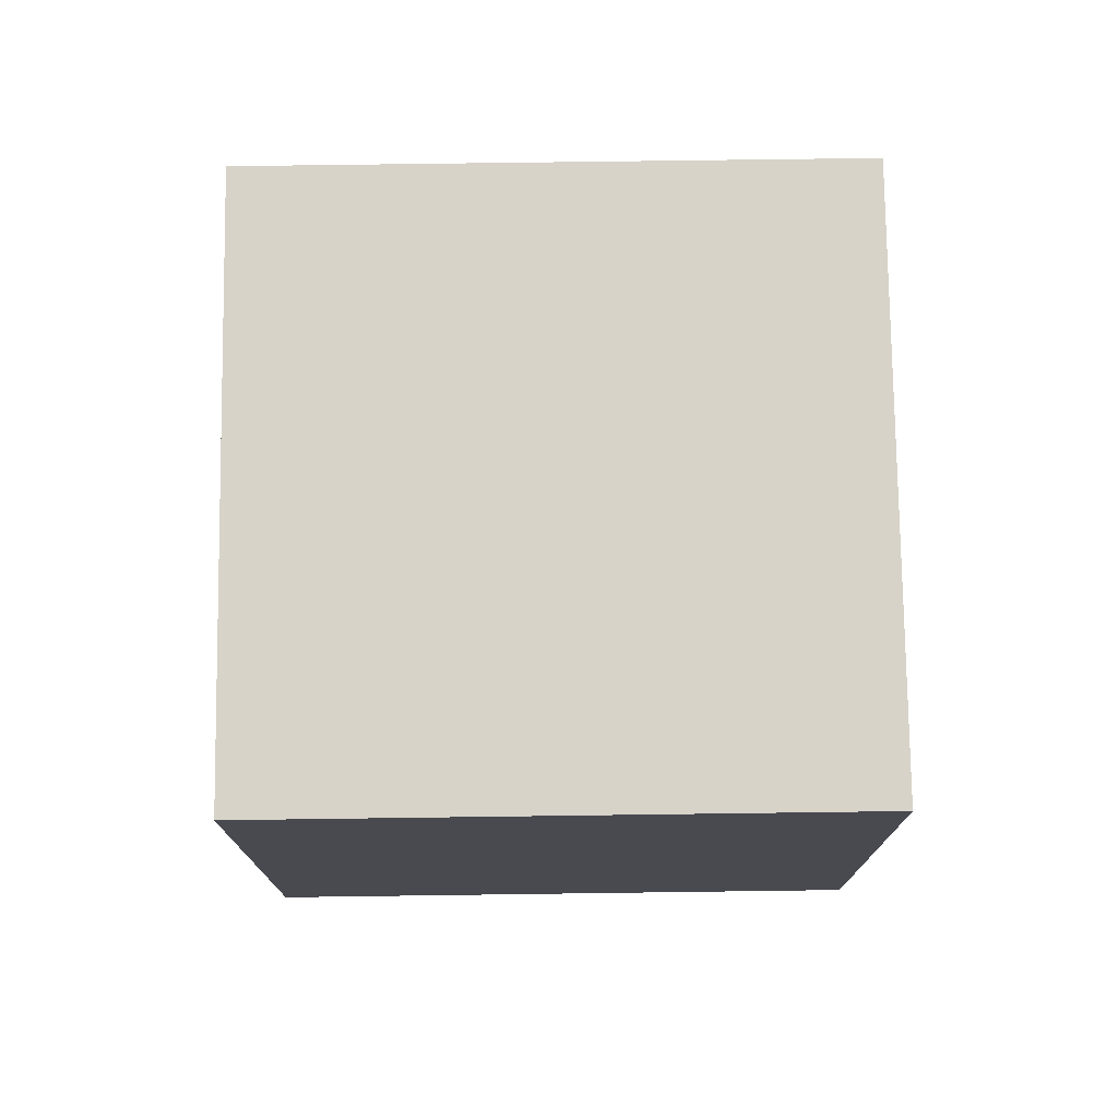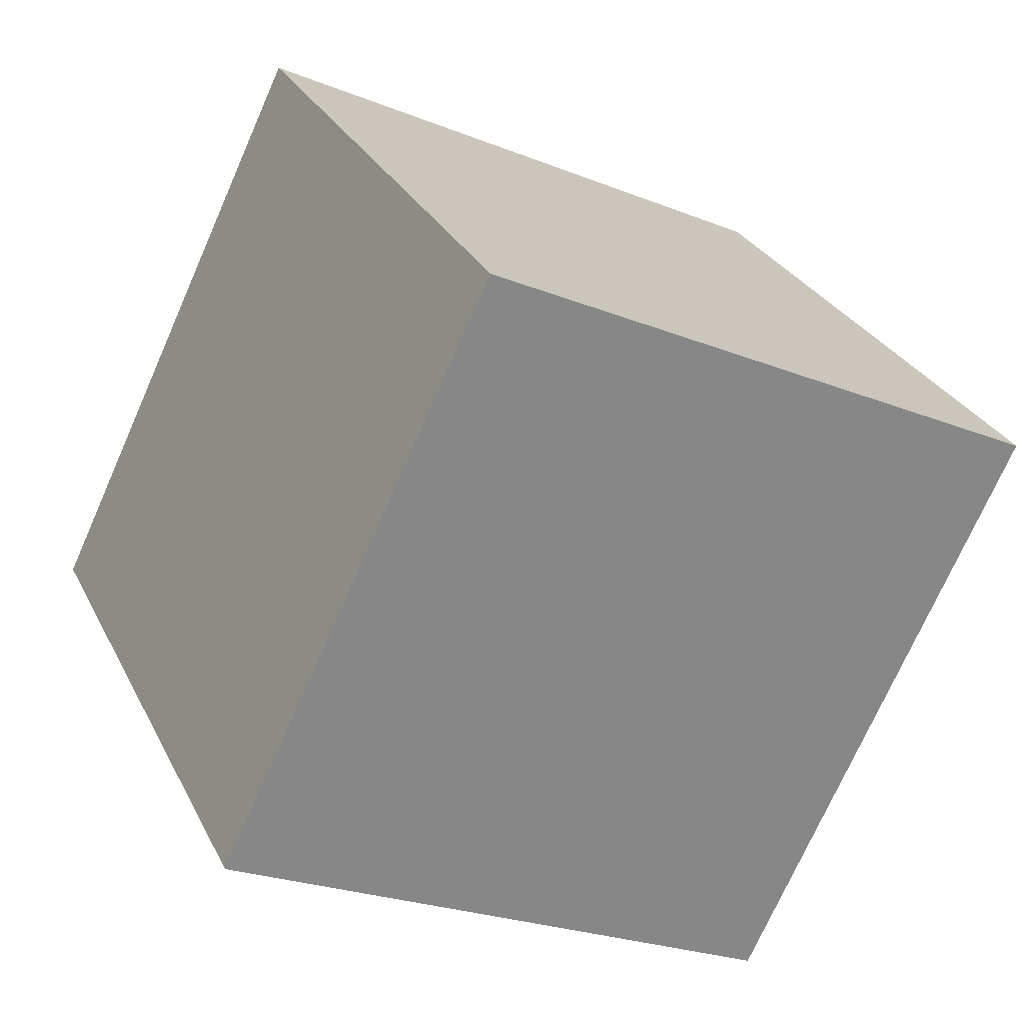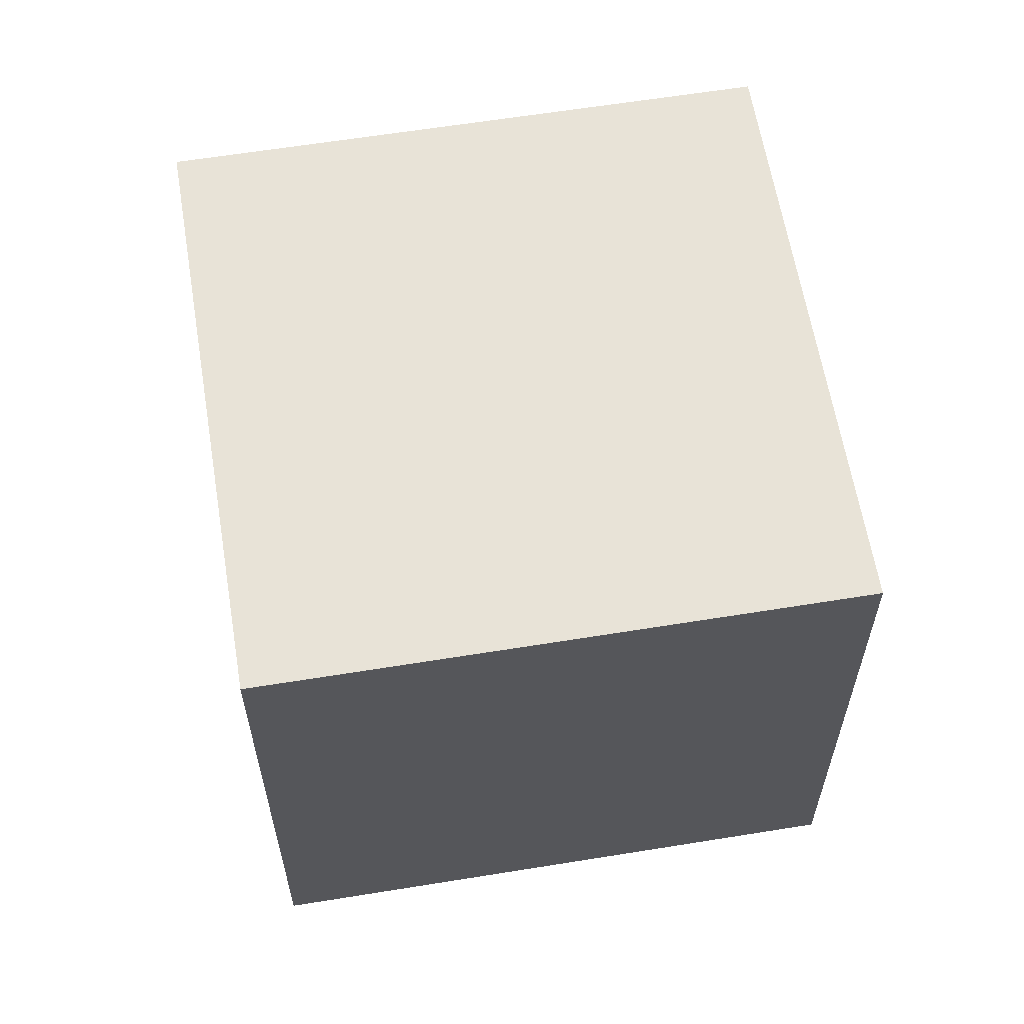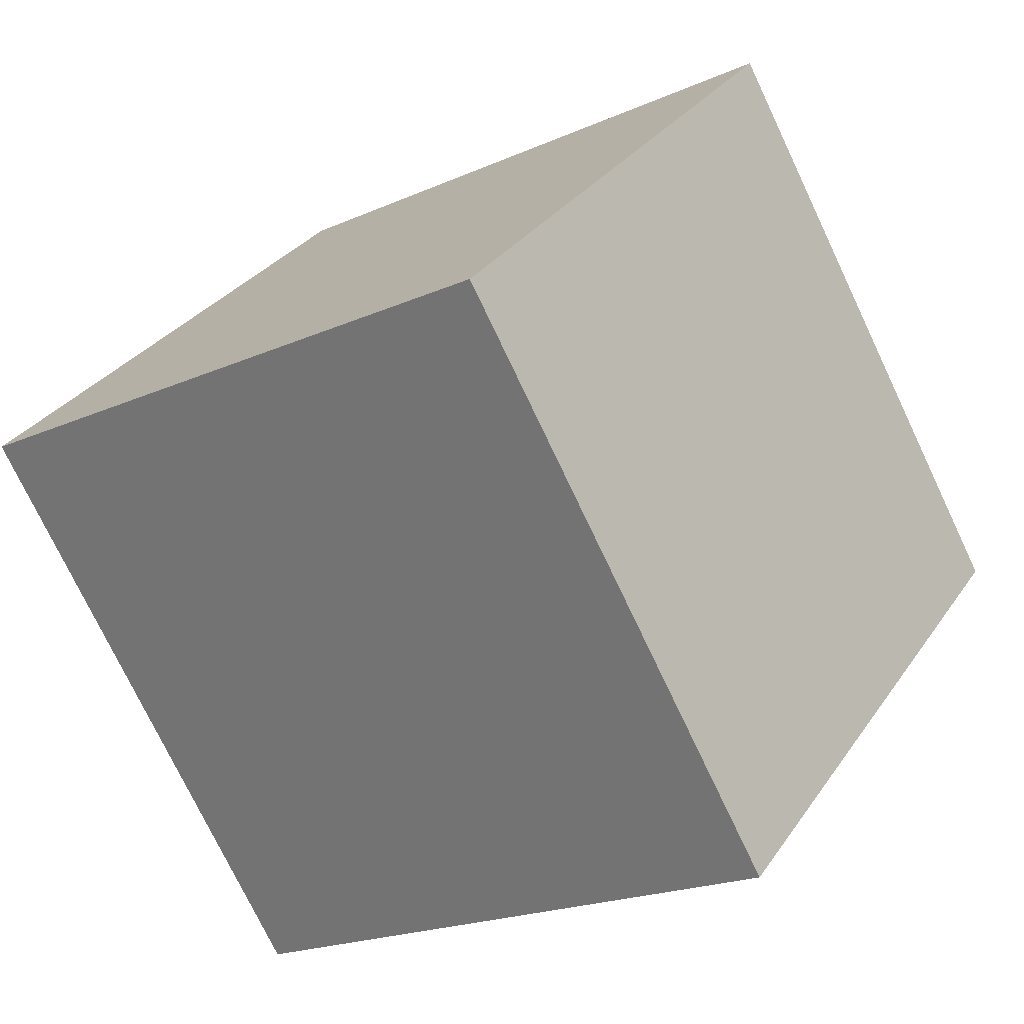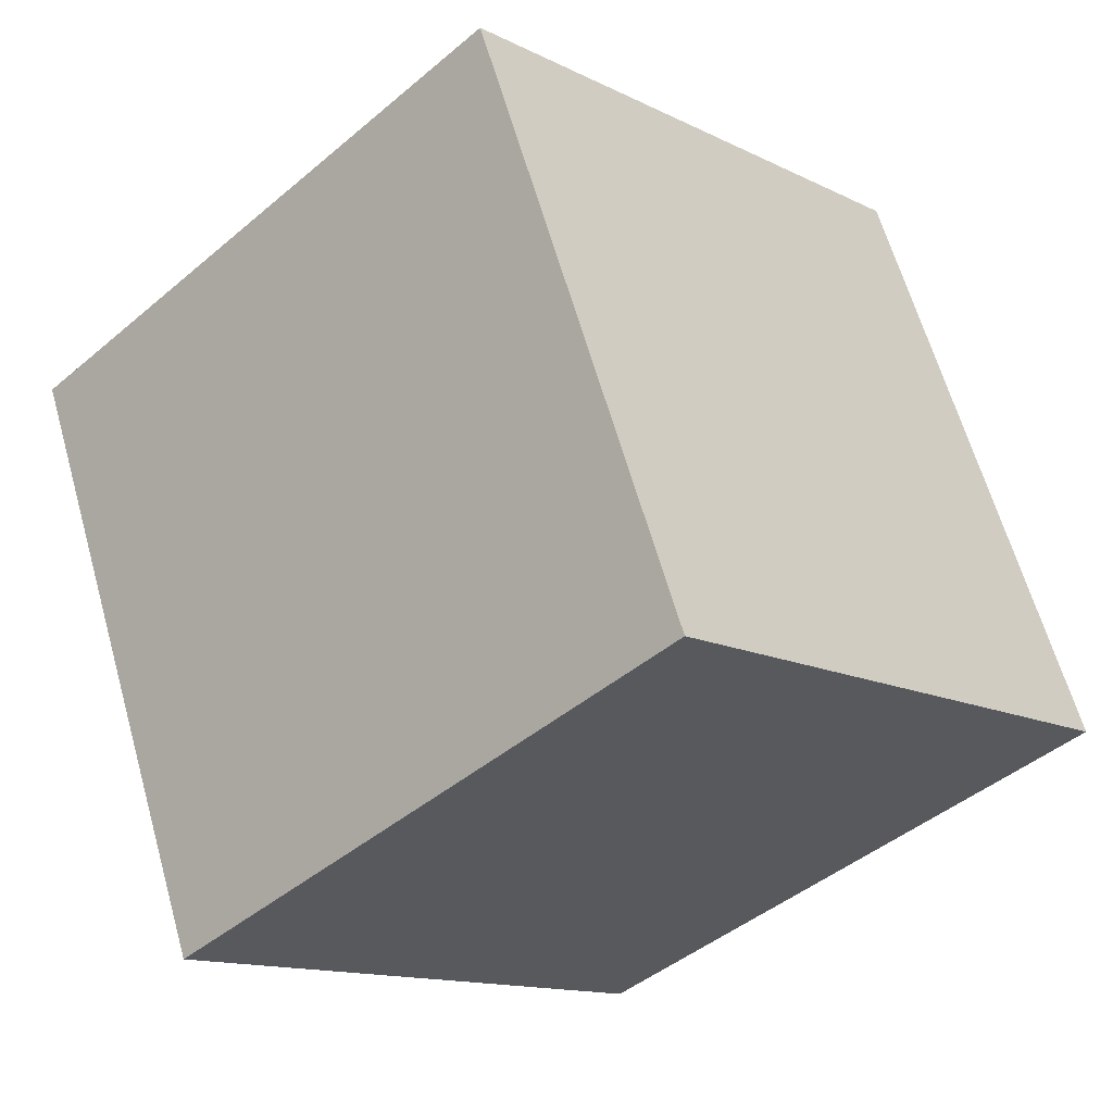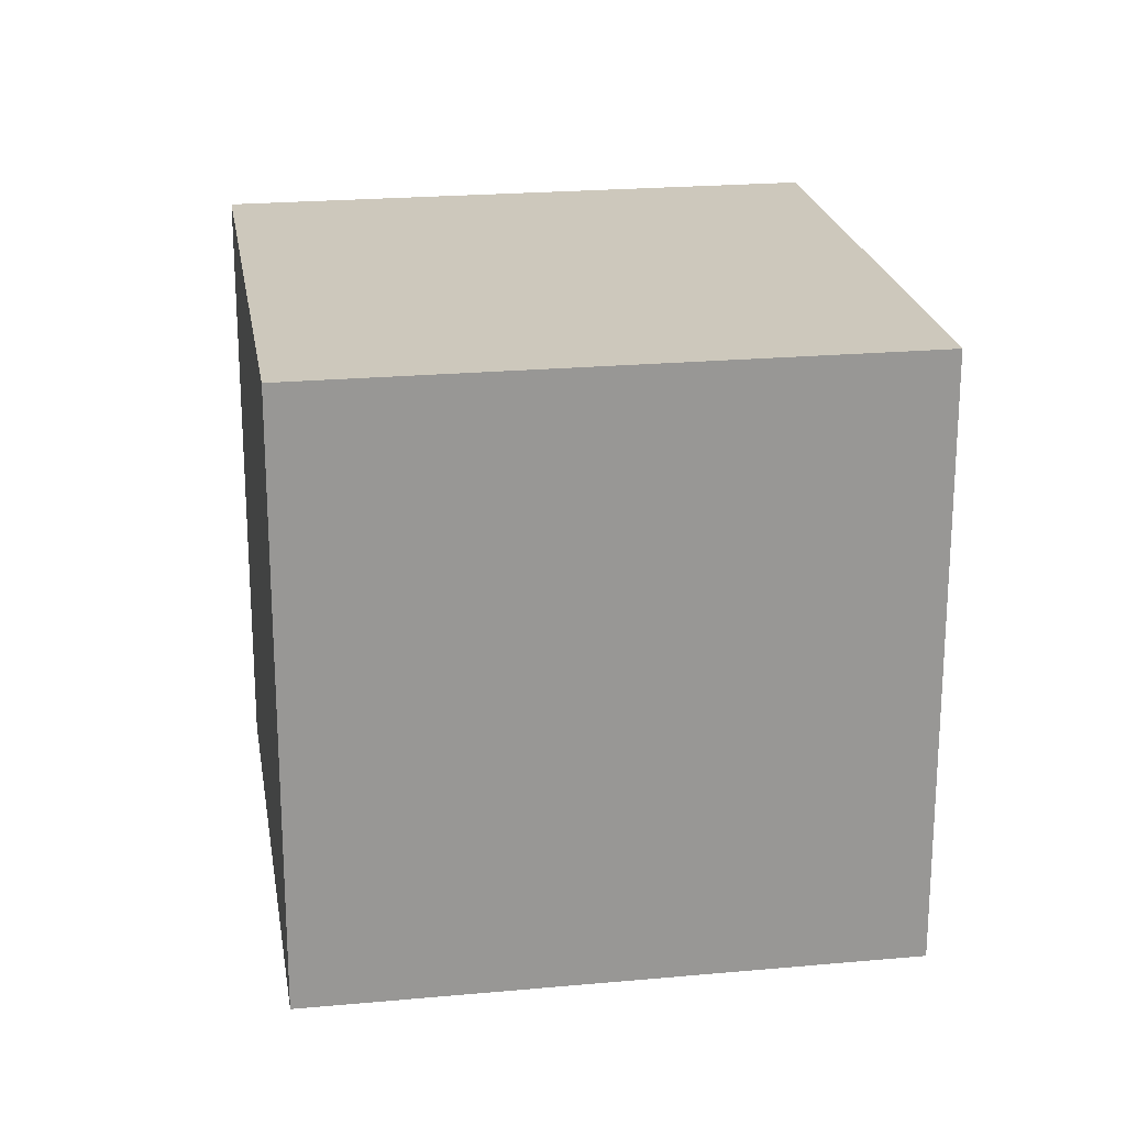
<metadata>
{"format":"obj","ext":"obj","renderer":"f3d","projection":"perspective","resolution":1024,"background":"white","views":[{"elev":76.3,"azim":136.5,"up":"+Z"},{"elev":-24.5,"azim":-123.3,"up":"+Y"},{"elev":61.7,"azim":-142.1,"up":"+Z"},{"elev":-20.3,"azim":129.2,"up":"+Y"},{"elev":63.0,"azim":164.2,"up":"+Y"},{"elev":22.1,"azim":-51.8,"up":"+Z"}]}
</metadata>
<code>
v 0.8026 0.5212 -0.3225
v 0.8026 0.5212 0.0775
v 0.5312 0.2274 0.0775
v 0.8026 0.5212 -0.3225
v 0.5312 0.2274 0.0775
v 0.5312 0.2274 -0.3225
v 0.5088 0.7926 -0.3225
v 0.2374 0.4988 -0.3225
v 0.2374 0.4988 0.0775
v 0.5088 0.7926 -0.3225
v 0.2374 0.4988 0.0775
v 0.5088 0.7926 0.0775
v 0.8026 0.5212 -0.3225
v 0.5088 0.7926 -0.3225
v 0.5088 0.7926 0.0775
v 0.8026 0.5212 -0.3225
v 0.5088 0.7926 0.0775
v 0.8026 0.5212 0.0775
v 0.8026 0.5212 0.0775
v 0.5088 0.7926 0.0775
v 0.2374 0.4988 0.0775
v 0.8026 0.5212 0.0775
v 0.2374 0.4988 0.0775
v 0.5312 0.2274 0.0775
v 0.5312 0.2274 0.0775
v 0.2374 0.4988 0.0775
v 0.2374 0.4988 -0.3225
v 0.5312 0.2274 0.0775
v 0.2374 0.4988 -0.3225
v 0.5312 0.2274 -0.3225
v 0.5088 0.7926 -0.3225
v 0.8026 0.5212 -0.3225
v 0.5312 0.2274 -0.3225
v 0.5088 0.7926 -0.3225
v 0.5312 0.2274 -0.3225
v 0.2374 0.4988 -0.3225
f 1 2 3
f 4 5 6
f 7 8 9
f 10 11 12
f 13 14 15
f 16 17 18
f 19 20 21
f 22 23 24
f 25 26 27
f 28 29 30
f 31 32 33
f 34 35 36

</code>
